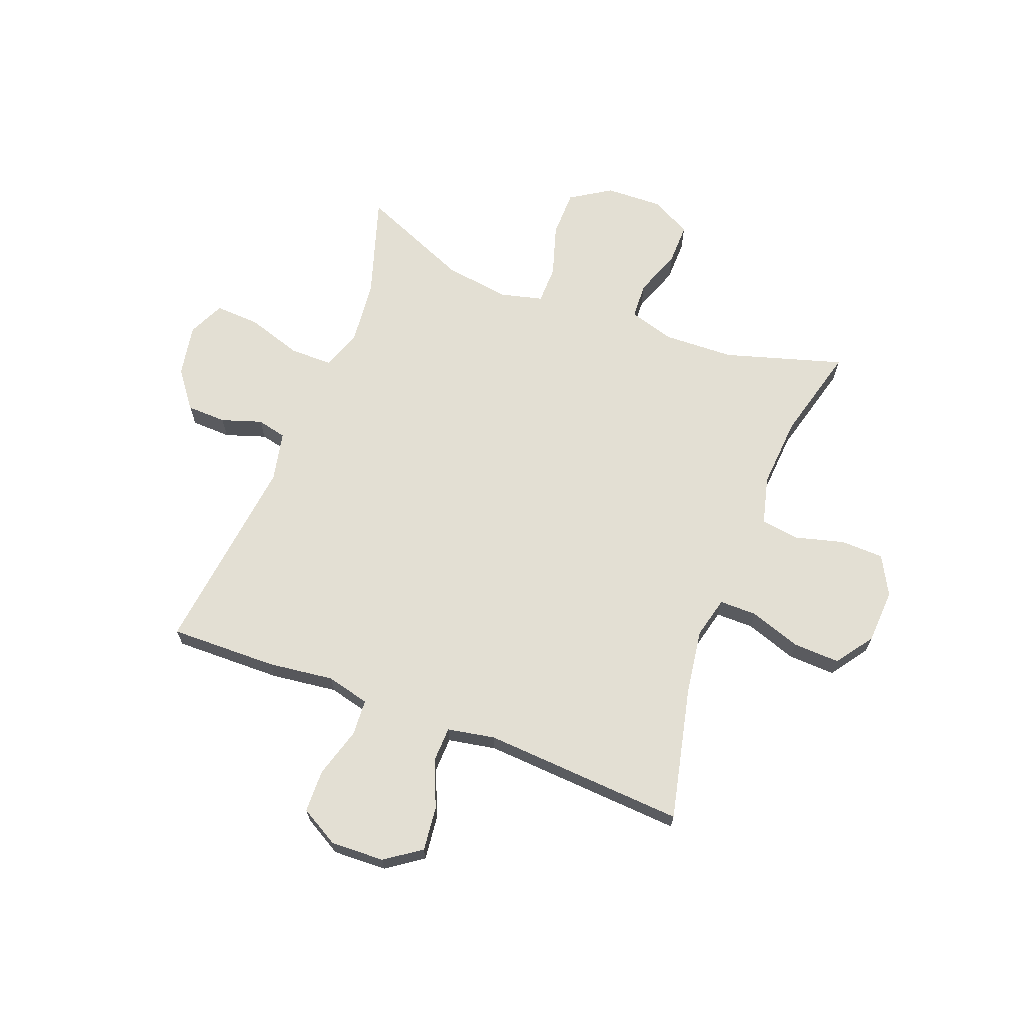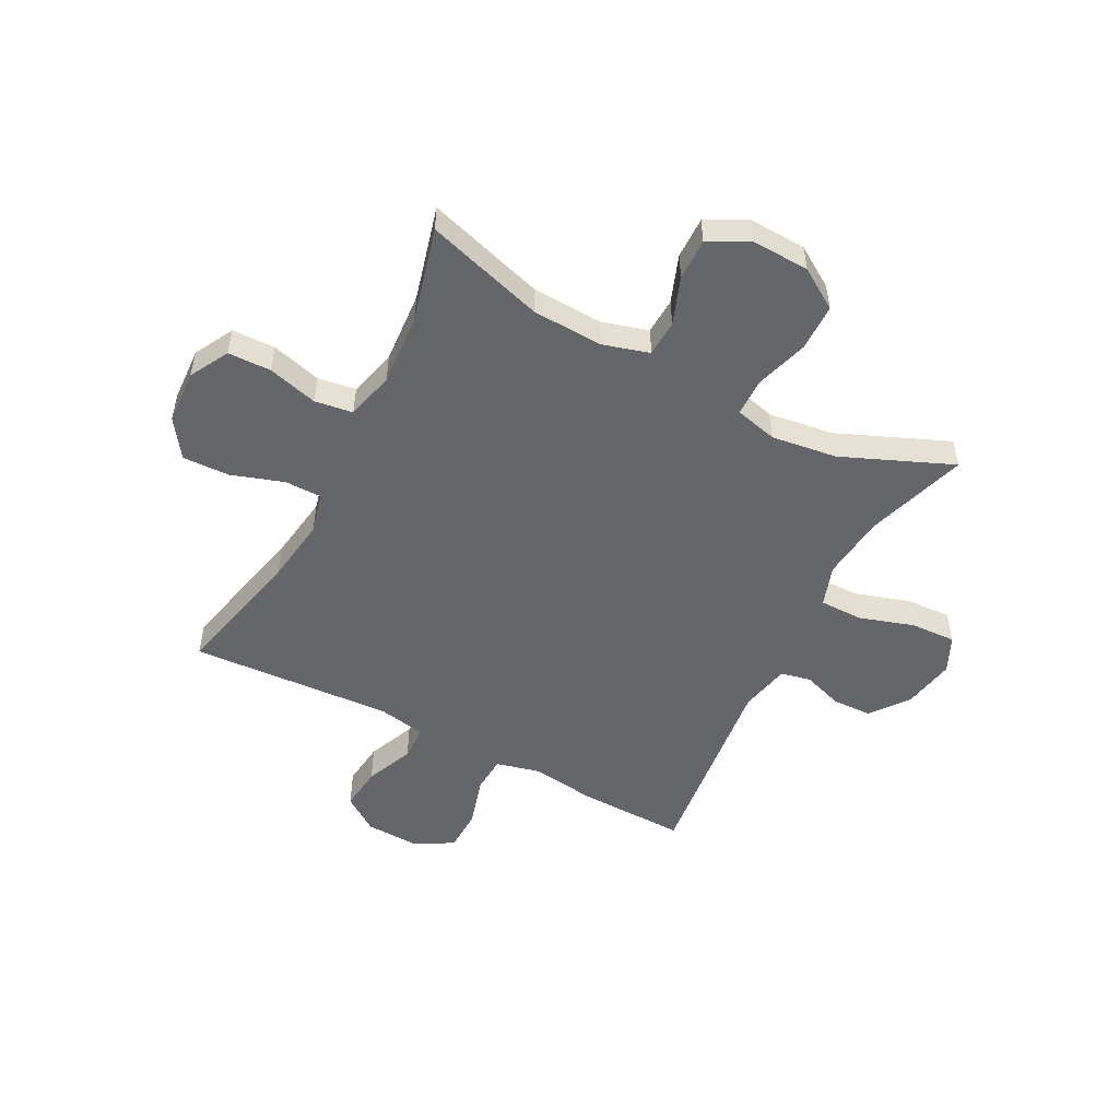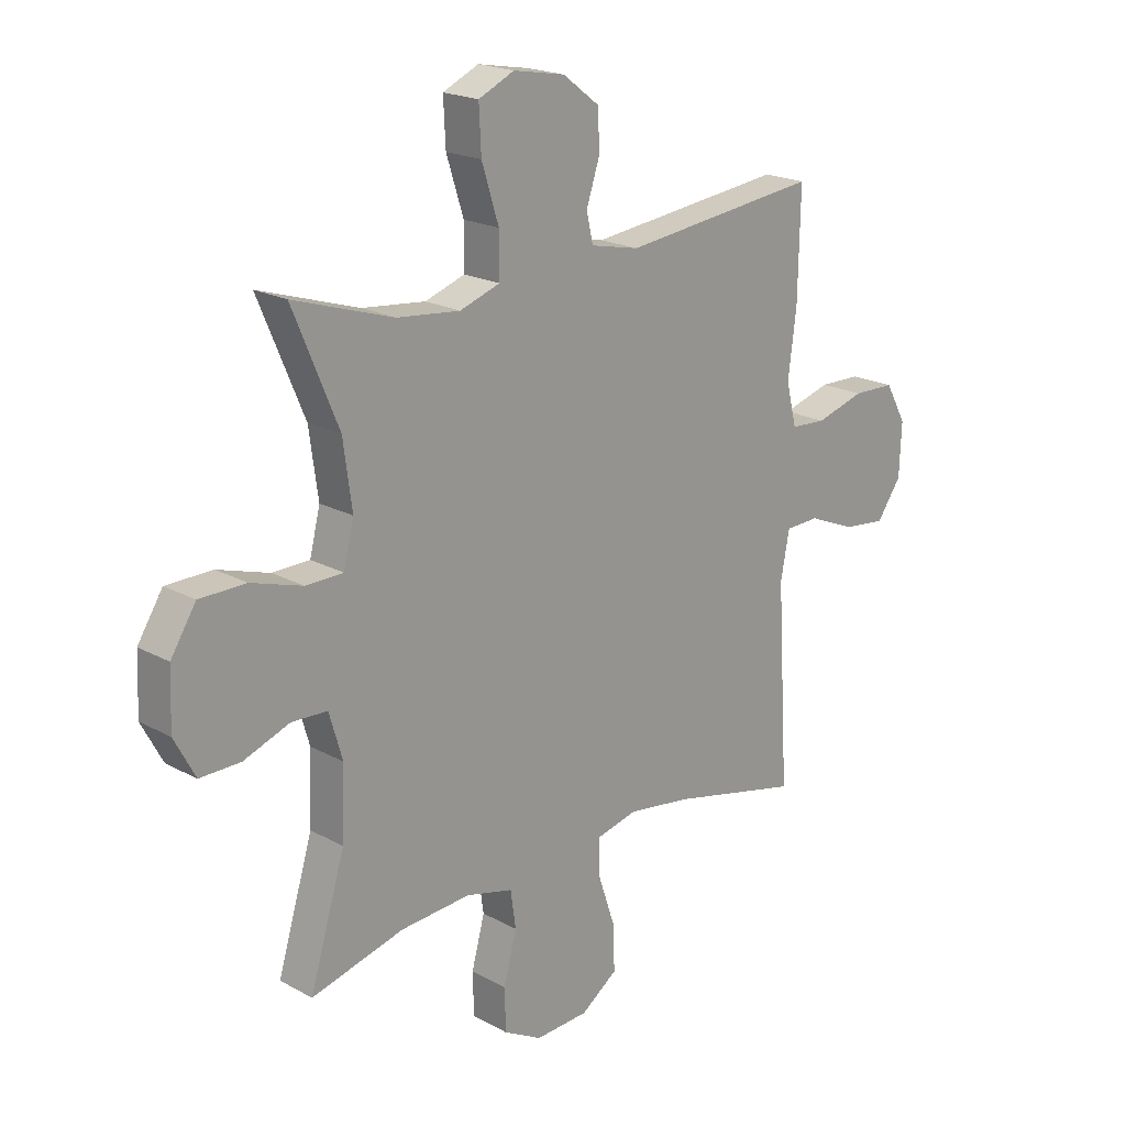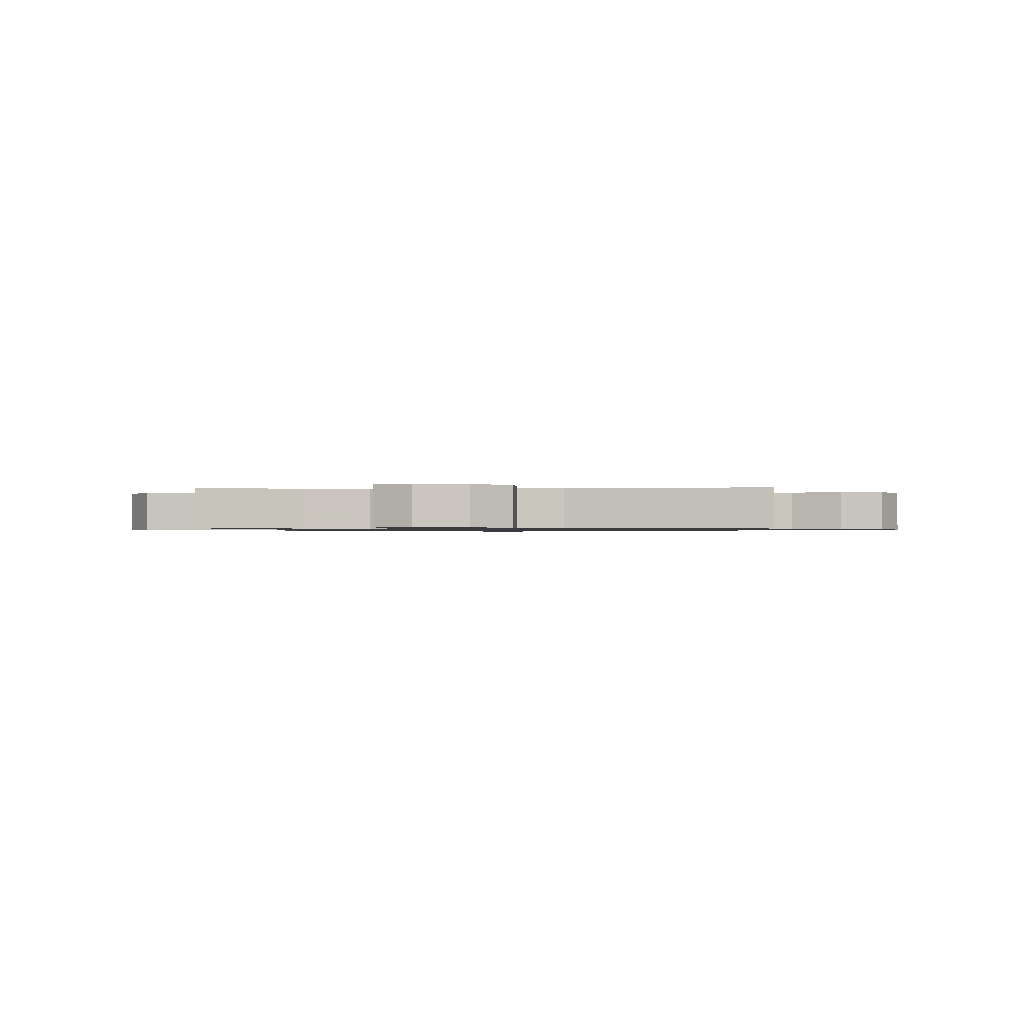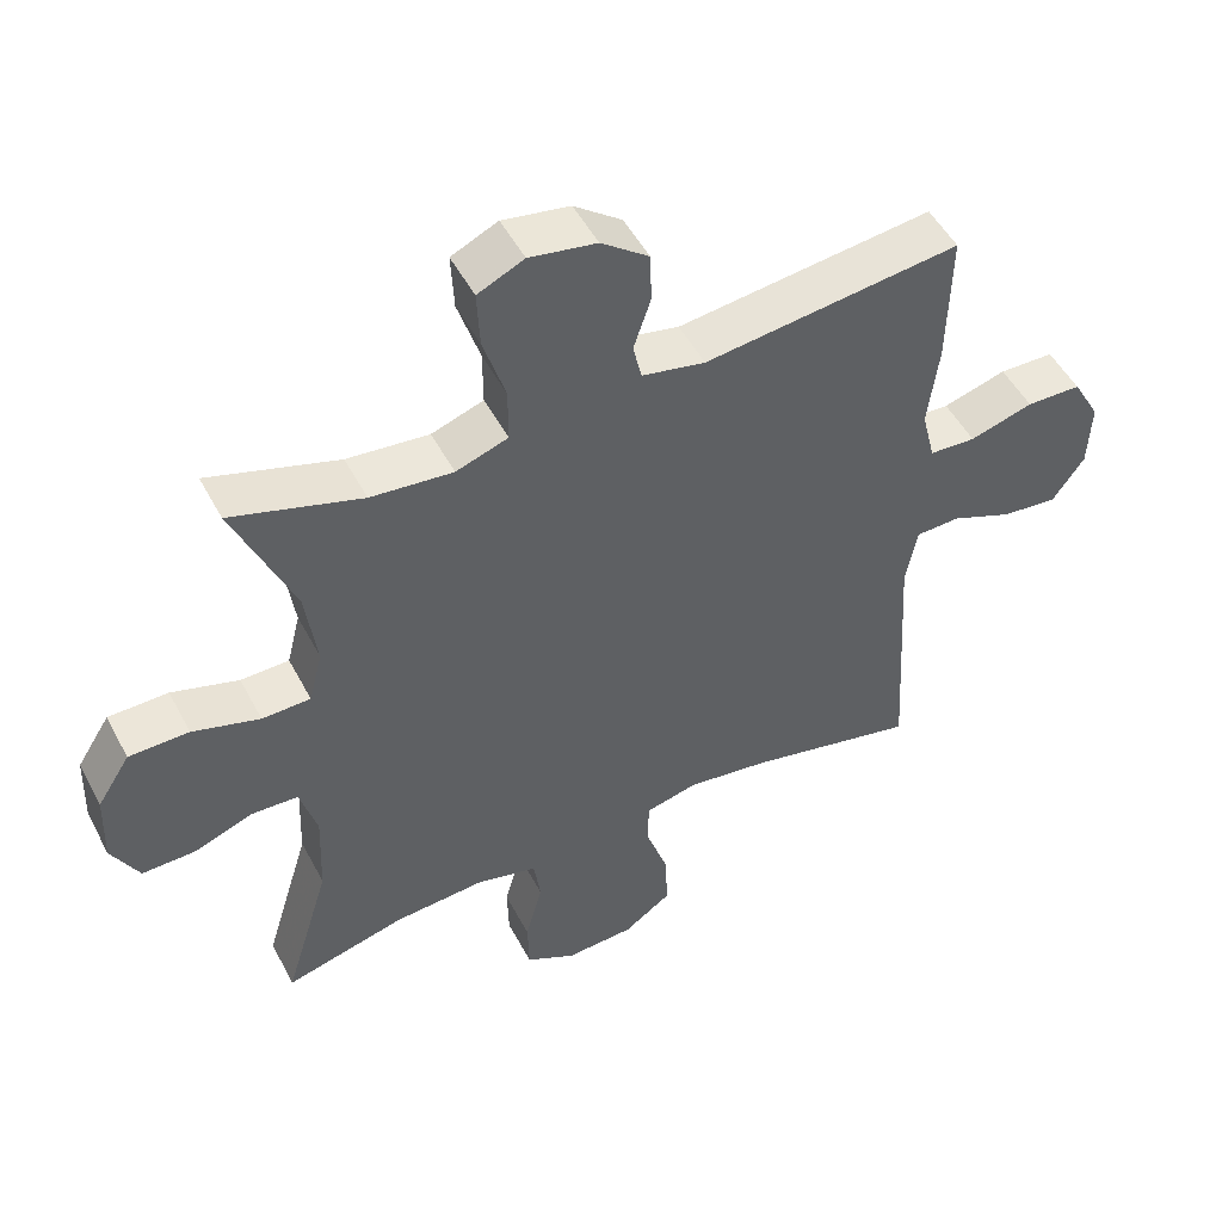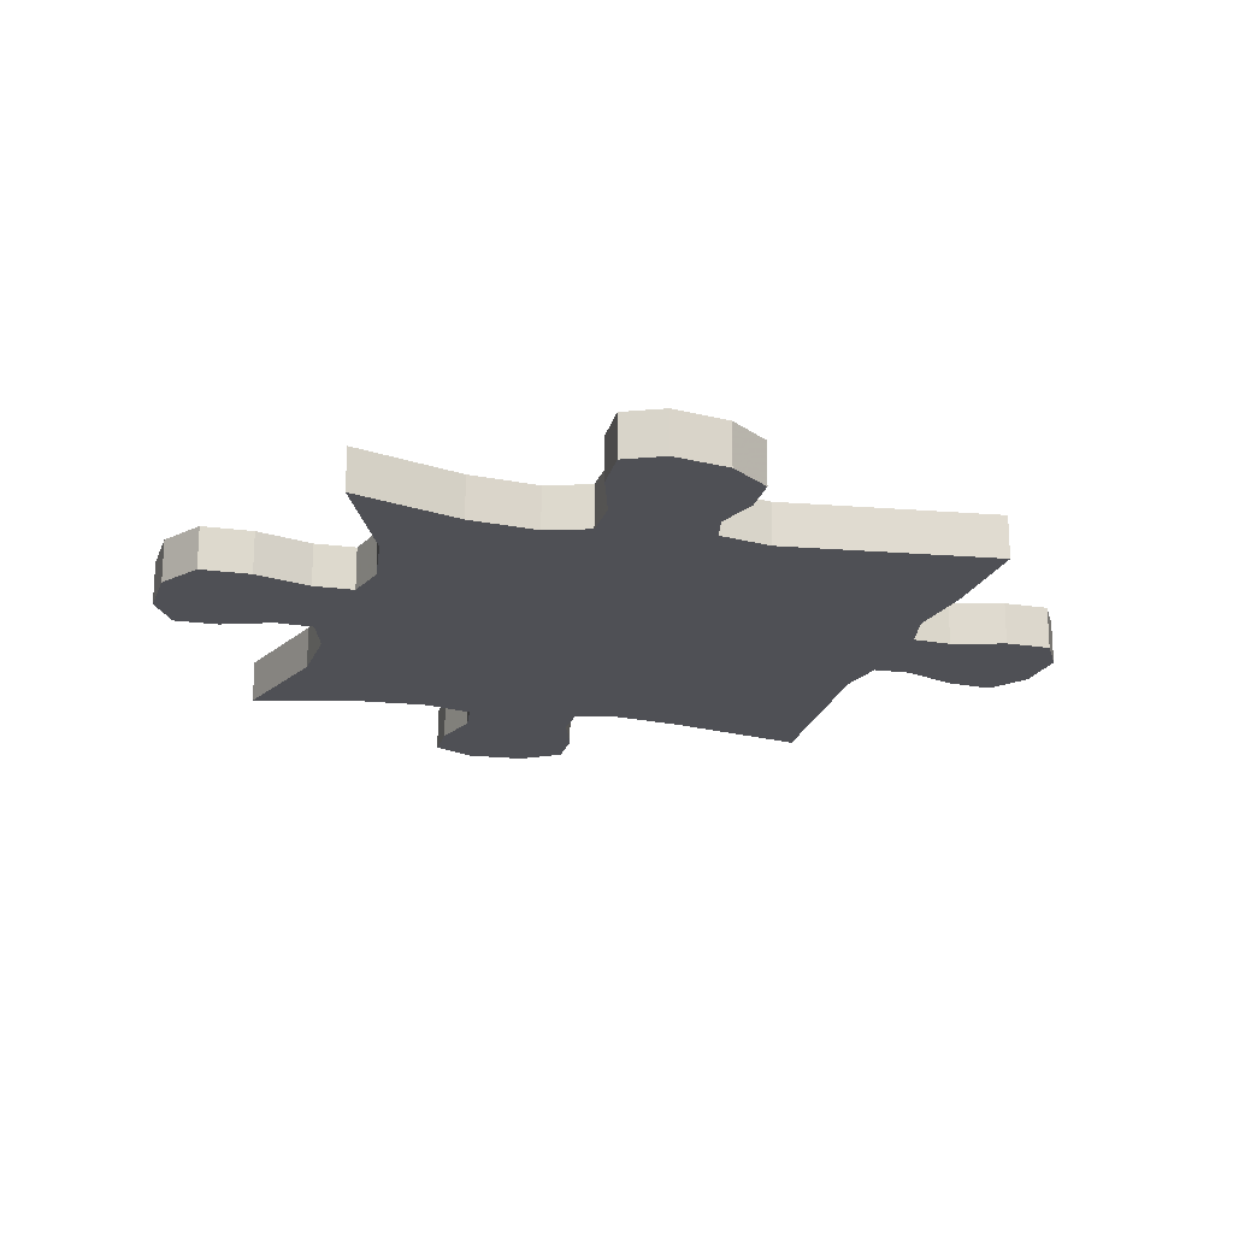
<metadata>
{"format":"obj","ext":"obj","renderer":"f3d","projection":"perspective","resolution":1024,"background":"white","views":[{"elev":67.1,"azim":111.1,"up":"+Y"},{"elev":-51.7,"azim":-117.6,"up":"+Y"},{"elev":20.0,"azim":-44.8,"up":"+Z"},{"elev":-0.8,"azim":2.7,"up":"+Y"},{"elev":50.5,"azim":-27.2,"up":"+Z"},{"elev":-19.4,"azim":-15.2,"up":"+Y"}]}
</metadata>
<code>
v -0.5 0.07 0.5
v -0.318 0.07 0.442
v -0.203 0.07 0.43
v -0.13 0.07 0.455
v -0.13 0.07 0.532
v -0.161 0.07 0.63
v -0.165 0.07 0.711
v -0.1 0.07 0.741
v -0.006 0.07 0.724
v 0.061 0.07 0.673
v 0.063 0.07 0.602
v 0.039 0.07 0.53
v 0.051 0.07 0.477
v 0.14 0.07 0.458
v 0.5 0.07 0.5
v 0.496 0.07 0.308
v 0.481 0.07 0.19
v 0.5 0.07 0.113
v 0.565 0.07 0.109
v 0.654 0.07 0.135
v 0.731 0.07 0.133
v 0.77 0.07 0.064
v 0.766 0.07 -0.032
v 0.721 0.07 -0.096
v 0.642 0.07 -0.087
v 0.556 0.07 -0.051
v 0.494 0.07 -0.053
v 0.478 0.07 -0.138
v 0.5 0.07 -0.5
v 0.261 0.07 -0.445
v 0.145 0.07 -0.428
v 0.071 0.07 -0.446
v 0.071 0.07 -0.513
v 0.102 0.07 -0.605
v 0.105 0.07 -0.689
v 0.038 0.07 -0.736
v -0.059 0.07 -0.741
v -0.129 0.07 -0.703
v -0.131 0.07 -0.626
v -0.107 0.07 -0.537
v -0.117 0.07 -0.469
v -0.203 0.07 -0.447
v -0.331 0.07 -0.456
v -0.5 0.07 -0.5
v -0.436 0.07 -0.288
v -0.431 0.07 -0.162
v -0.455 0.07 -0.08
v -0.52 0.07 -0.077
v -0.604 0.07 -0.108
v -0.678 0.07 -0.109
v -0.716 0.07 -0.038
v -0.712 0.07 0.065
v -0.666 0.07 0.137
v -0.582 0.07 0.138
v -0.488 0.07 0.109
v -0.42 0.07 0.11
v -0.401 0.07 0.186
v -0.417 0.07 0.303
v -0.5 0 0.5
v -0.318 0 0.442
v -0.203 0 0.43
v -0.13 0 0.455
v -0.13 0 0.532
v -0.161 0 0.63
v -0.165 0 0.711
v -0.1 0 0.741
v -0.006 0 0.724
v 0.061 0 0.673
v 0.063 0 0.602
v 0.039 0 0.53
v 0.051 0 0.477
v 0.14 0 0.458
v 0.5 0 0.5
v 0.496 0 0.308
v 0.481 0 0.19
v 0.5 0 0.113
v 0.565 0 0.109
v 0.654 0 0.135
v 0.731 0 0.133
v 0.77 0 0.064
v 0.766 0 -0.032
v 0.721 0 -0.096
v 0.642 0 -0.087
v 0.556 0 -0.051
v 0.494 0 -0.053
v 0.478 0 -0.138
v 0.5 0 -0.5
v 0.261 0 -0.445
v 0.145 0 -0.428
v 0.071 0 -0.446
v 0.071 0 -0.513
v 0.102 0 -0.605
v 0.105 0 -0.689
v 0.038 0 -0.736
v -0.059 0 -0.741
v -0.129 0 -0.703
v -0.131 0 -0.626
v -0.107 0 -0.537
v -0.117 0 -0.469
v -0.203 0 -0.447
v -0.331 0 -0.456
v -0.5 0 -0.5
v -0.436 0 -0.288
v -0.431 0 -0.162
v -0.455 0 -0.08
v -0.52 0 -0.077
v -0.604 0 -0.108
v -0.678 0 -0.109
v -0.716 0 -0.038
v -0.712 0 0.065
v -0.666 0 0.137
v -0.582 0 0.138
v -0.488 0 0.109
v -0.42 0 0.11
v -0.401 0 0.186
v -0.417 0 0.303
f 53 54 55
f 52 53 55
f 51 52 55
f 50 51 55
f 49 50 55
f 48 49 55
f 47 48 55 56
f 46 47 56 57
f 43 44 45
f 45 46 57
f 43 45 57
f 42 43 57
f 38 39 40
f 37 38 40
f 36 37 40
f 35 36 40
f 34 35 40
f 33 34 40
f 32 33 40 41
f 42 57 58
f 41 42 58
f 32 41 58
f 31 32 58
f 24 25 26
f 23 24 26
f 22 23 26
f 21 22 26
f 20 21 26
f 19 20 26
f 18 19 26 27
f 17 18 27 28
f 14 15 16 17
f 13 14 17 28
f 10 11 12
f 9 10 12
f 8 9 12
f 7 8 12
f 6 7 12
f 5 6 12
f 4 5 12 13
f 28 29 30
f 13 28 30
f 4 13 30
f 3 4 30
f 30 31 58
f 3 30 58
f 2 3 58
f 1 2 58
f 113 112 111
f 113 111 110
f 113 110 109
f 113 109 108
f 113 108 107
f 113 107 106
f 114 113 106 105
f 115 114 105 104
f 103 102 101
f 115 104 103
f 115 103 101
f 115 101 100
f 98 97 96
f 98 96 95
f 98 95 94
f 98 94 93
f 98 93 92
f 98 92 91
f 99 98 91 90
f 116 115 100
f 116 100 99
f 116 99 90
f 116 90 89
f 84 83 82
f 84 82 81
f 84 81 80
f 84 80 79
f 84 79 78
f 84 78 77
f 85 84 77 76
f 86 85 76 75
f 75 74 73 72
f 86 75 72 71
f 70 69 68
f 70 68 67
f 70 67 66
f 70 66 65
f 70 65 64
f 70 64 63
f 71 70 63 62
f 88 87 86
f 88 86 71
f 88 71 62
f 88 62 61
f 116 89 88
f 116 88 61
f 116 61 60
f 116 60 59
f 1 59 60 2
f 2 60 61 3
f 3 61 62 4
f 4 62 63 5
f 5 63 64 6
f 6 64 65 7
f 7 65 66 8
f 8 66 67 9
f 9 67 68 10
f 10 68 69 11
f 11 69 70 12
f 12 70 71 13
f 13 71 72 14
f 14 72 73 15
f 15 73 74 16
f 16 74 75 17
f 17 75 76 18
f 18 76 77 19
f 19 77 78 20
f 20 78 79 21
f 21 79 80 22
f 22 80 81 23
f 23 81 82 24
f 24 82 83 25
f 25 83 84 26
f 26 84 85 27
f 27 85 86 28
f 28 86 87 29
f 29 87 88 30
f 30 88 89 31
f 31 89 90 32
f 32 90 91 33
f 33 91 92 34
f 34 92 93 35
f 35 93 94 36
f 36 94 95 37
f 37 95 96 38
f 38 96 97 39
f 39 97 98 40
f 40 98 99 41
f 41 99 100 42
f 42 100 101 43
f 43 101 102 44
f 44 102 103 45
f 45 103 104 46
f 46 104 105 47
f 47 105 106 48
f 48 106 107 49
f 49 107 108 50
f 50 108 109 51
f 51 109 110 52
f 52 110 111 53
f 53 111 112 54
f 54 112 113 55
f 55 113 114 56
f 56 114 115 57
f 57 115 116 58
f 58 116 59 1

</code>
